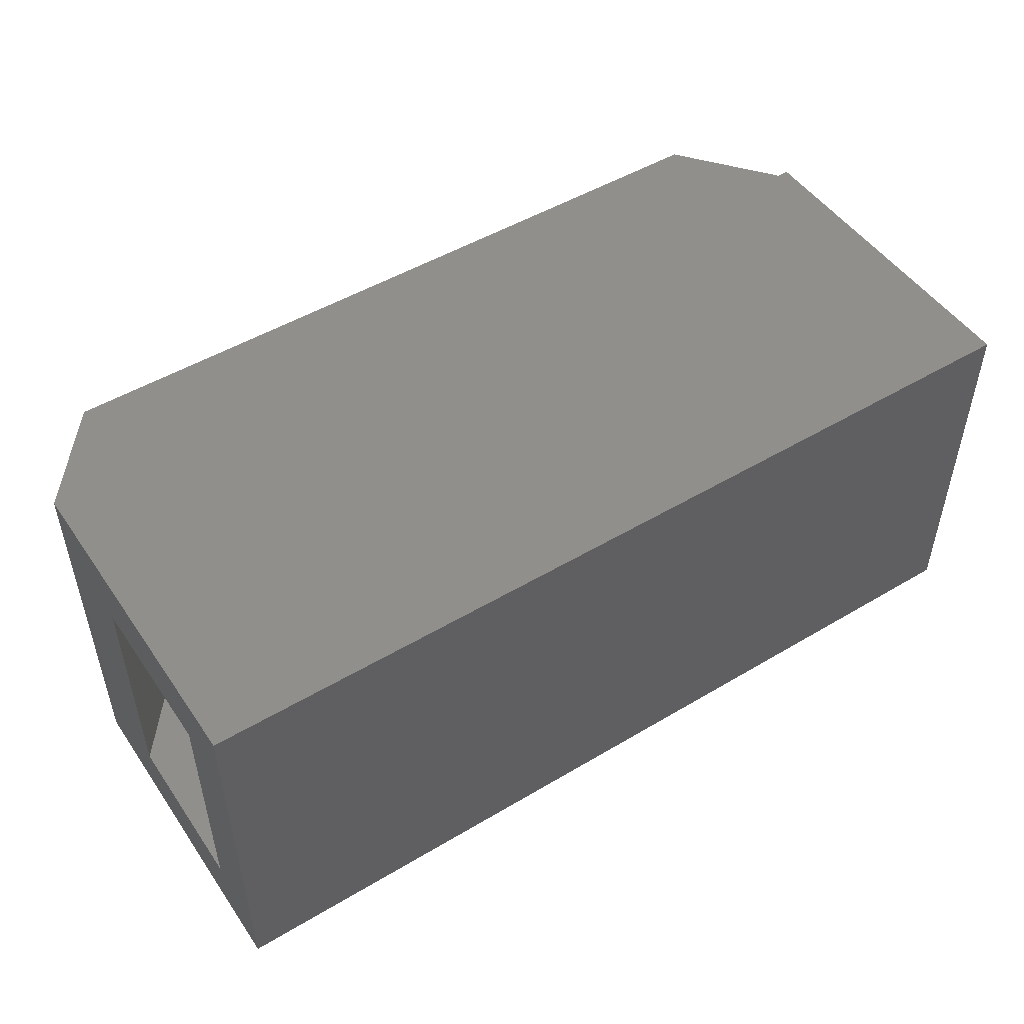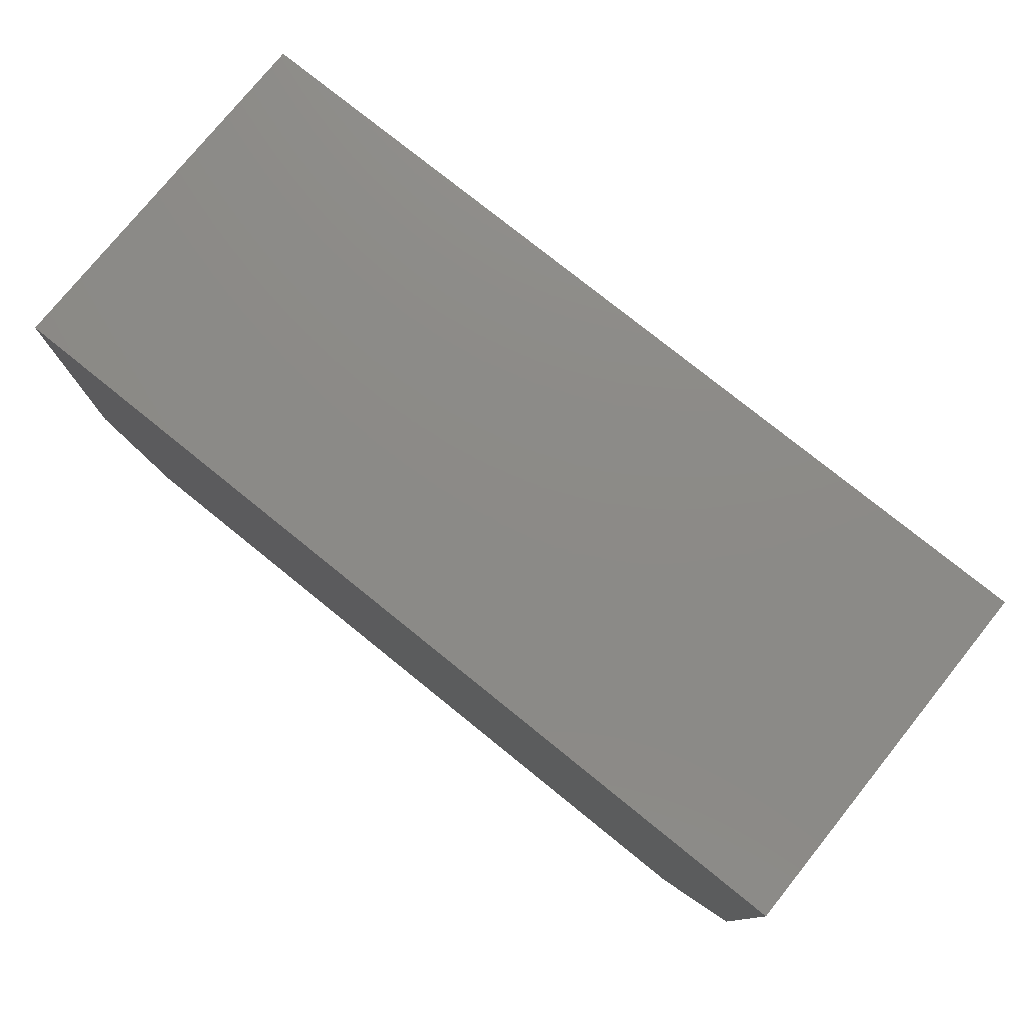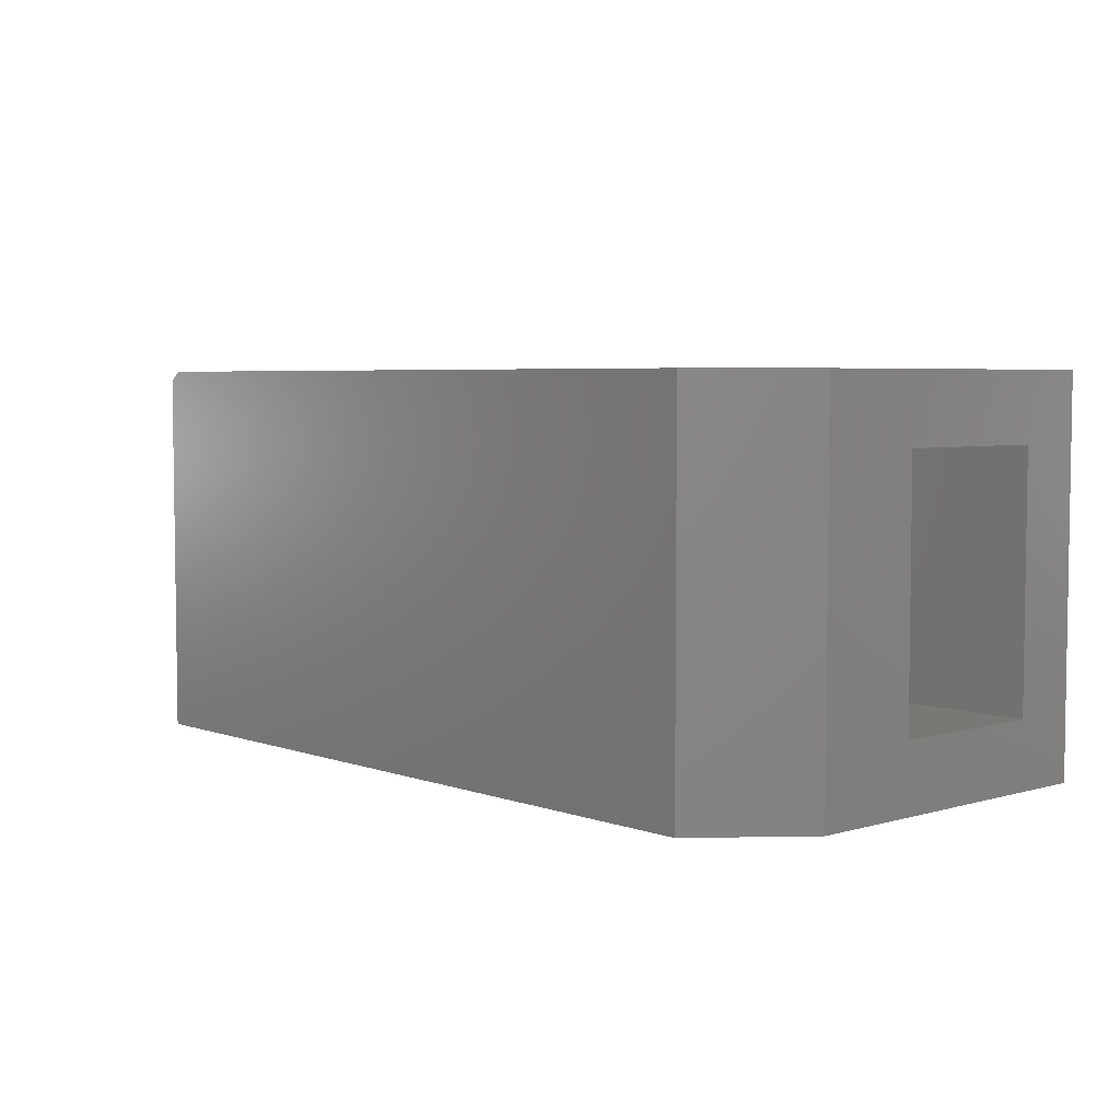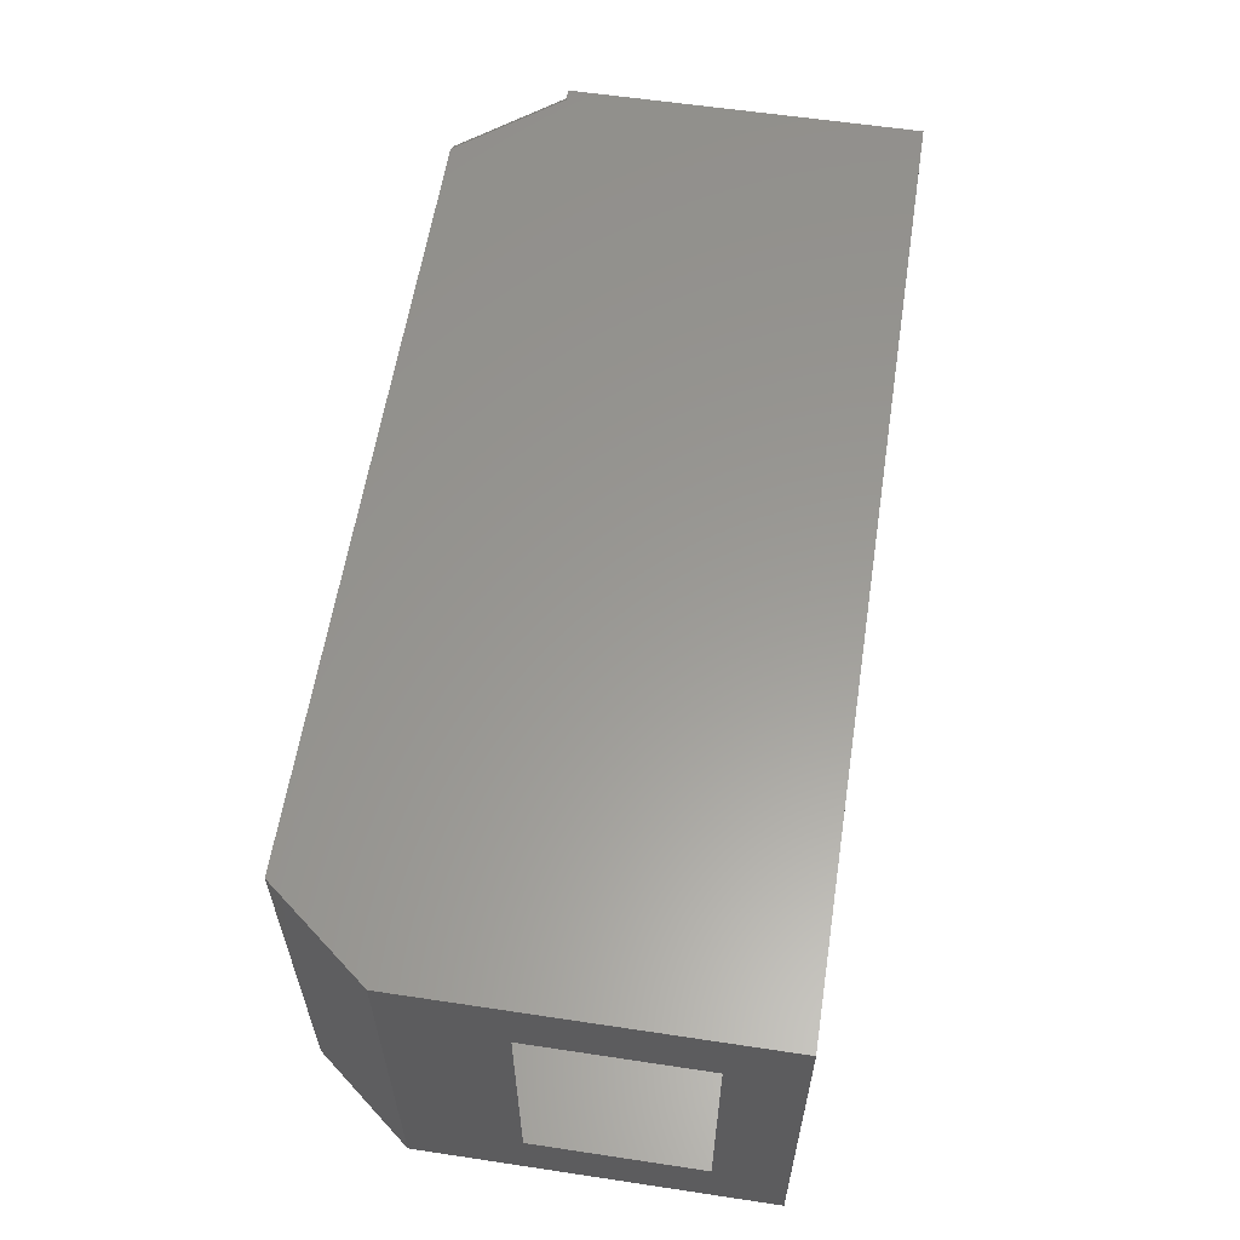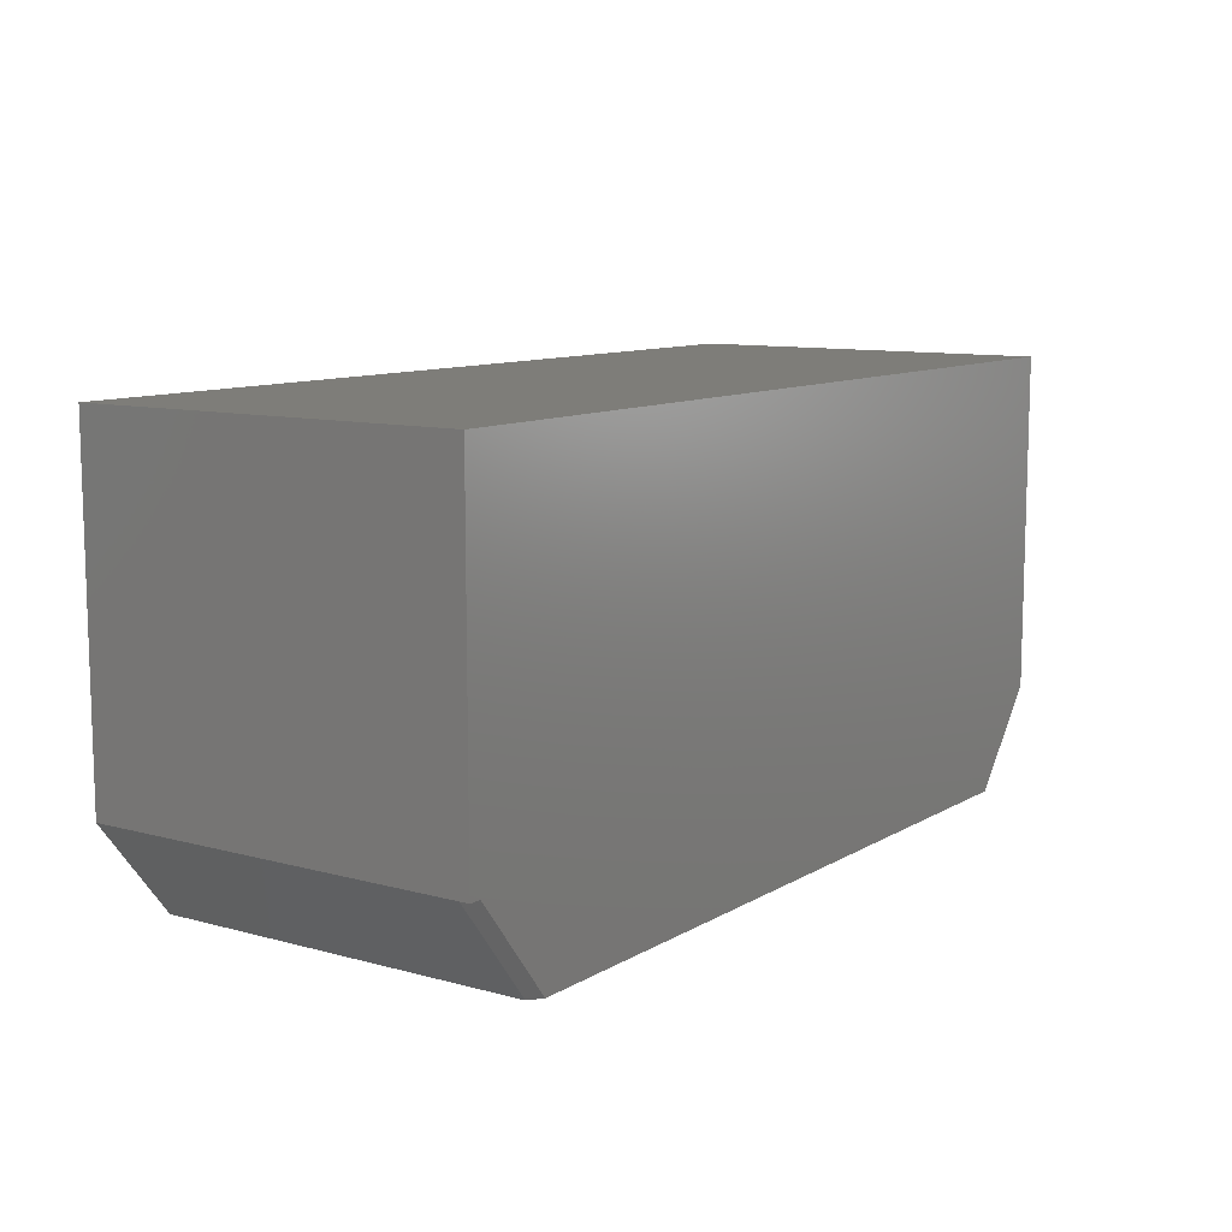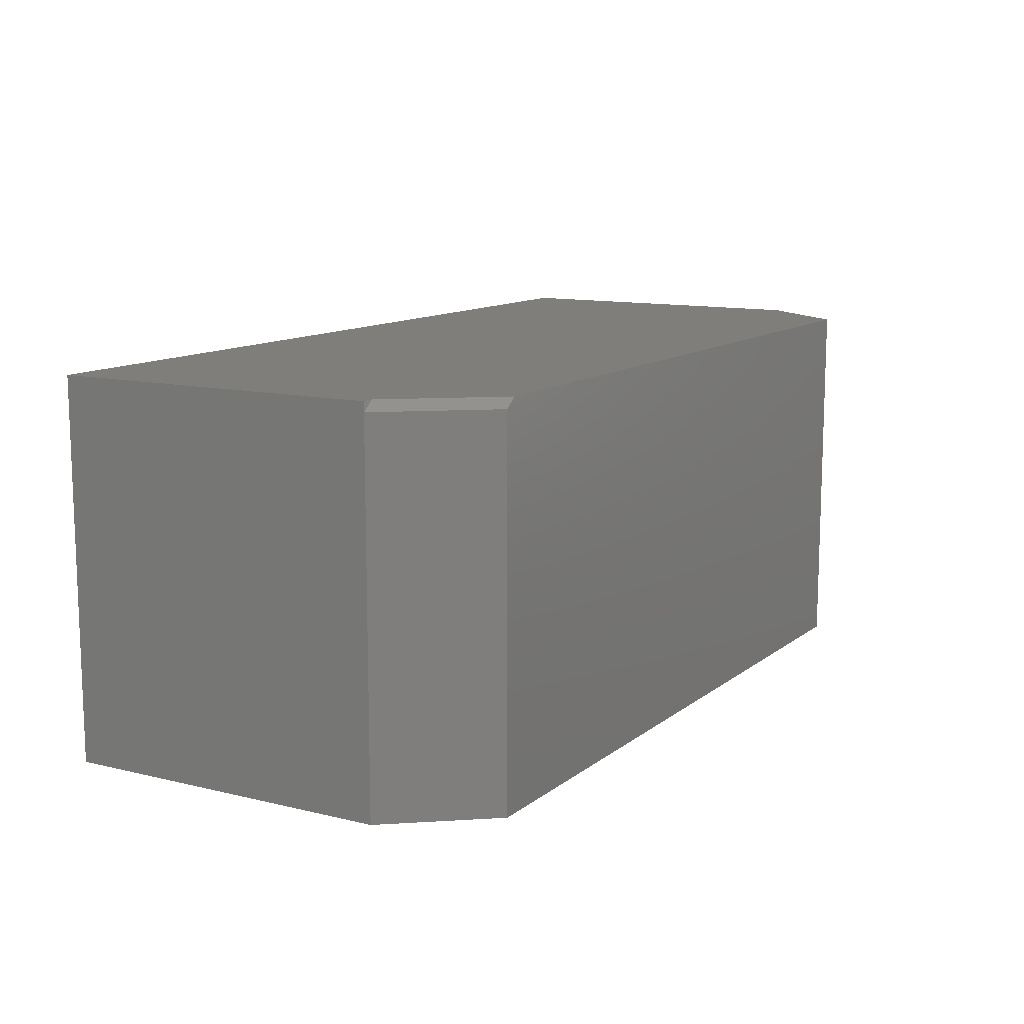
<metadata>
{"format":"stl","ext":"stl","renderer":"f3d","projection":"perspective","resolution":1024,"background":"white","views":[{"elev":49.7,"azim":146.7,"up":"+Z"},{"elev":77.1,"azim":-141.1,"up":"+Y"},{"elev":4.9,"azim":48.0,"up":"+Z"},{"elev":59.4,"azim":98.8,"up":"+Z"},{"elev":10.2,"azim":-55.3,"up":"+Y"},{"elev":11.7,"azim":-59.8,"up":"+Z"}]}
</metadata>
<code>
# stl→obj: 32 verts, 60 faces
v 0.75 0.3544 0
v 0.75 0.2998 0.05469
v 0.75 0.07812 0
v 0.75 0.1657 0.05469
v 0.75 0.07812 0.3125
v 0.75 0.1657 0.2578
v 0.75 0.3544 0.3125
v 0.75 0.2998 0.2578
v 0.05469 0.2998 0.2578
v 0.05469 0.2998 0.05469
v 0.6606 0.05387 0.05469
v 0.05469 0.09731 0.05469
v 0.08944 0.05387 0.05469
v 0.3789 0.05387 0.05469
v 0.08944 0.05387 0.2578
v 0.05469 0.09731 0.2578
v 0.05469 0.1328 0.2578
v 0.6606 0.05387 0.2578
v 0.3789 0.05387 0.2578
v 0 0.3544 0.3125
v 0 0.07812 0.3125
v 0.01 0.07812 0.3125
v 0.07316 -0.0008224 0.3125
v 0.3789 -0.0008224 0.3125
v 0.6868 -0.0008224 0.3125
v 0.6868 -0.0008224 0
v 0.3789 -0.0008224 0
v 0 0.3544 0
v 0 0.07812 0
v 0.06316 -0.0008224 0
v 0 0.07812 0.3047
v 0.06316 -0.0008224 0.3047
f 1 2 3
f 3 2 4
f 3 4 5
f 5 4 6
f 5 6 7
f 7 6 8
f 7 8 1
f 1 8 2
f 8 9 2
f 2 9 10
f 2 11 4
f 10 12 13
f 10 13 14
f 10 14 11
f 10 11 2
f 15 16 17
f 6 18 8
f 9 8 18
f 9 18 19
f 9 19 15
f 9 15 17
f 11 18 4
f 4 18 6
f 12 16 13
f 13 16 15
f 9 17 10
f 10 17 16
f 10 16 12
f 19 18 14
f 14 18 11
f 15 19 13
f 13 19 14
f 7 20 21
f 7 21 22
f 7 22 5
f 22 23 5
f 5 23 24
f 5 24 25
f 26 27 3
f 1 3 28
f 28 3 29
f 3 27 29
f 29 27 30
f 7 1 20
f 20 1 28
f 22 21 31
f 22 31 23
f 23 31 32
f 29 30 31
f 31 30 32
f 26 3 25
f 25 3 5
f 28 29 20
f 20 29 31
f 20 31 21
f 27 24 30
f 30 24 23
f 30 23 32
f 24 27 25
f 25 27 26

</code>
